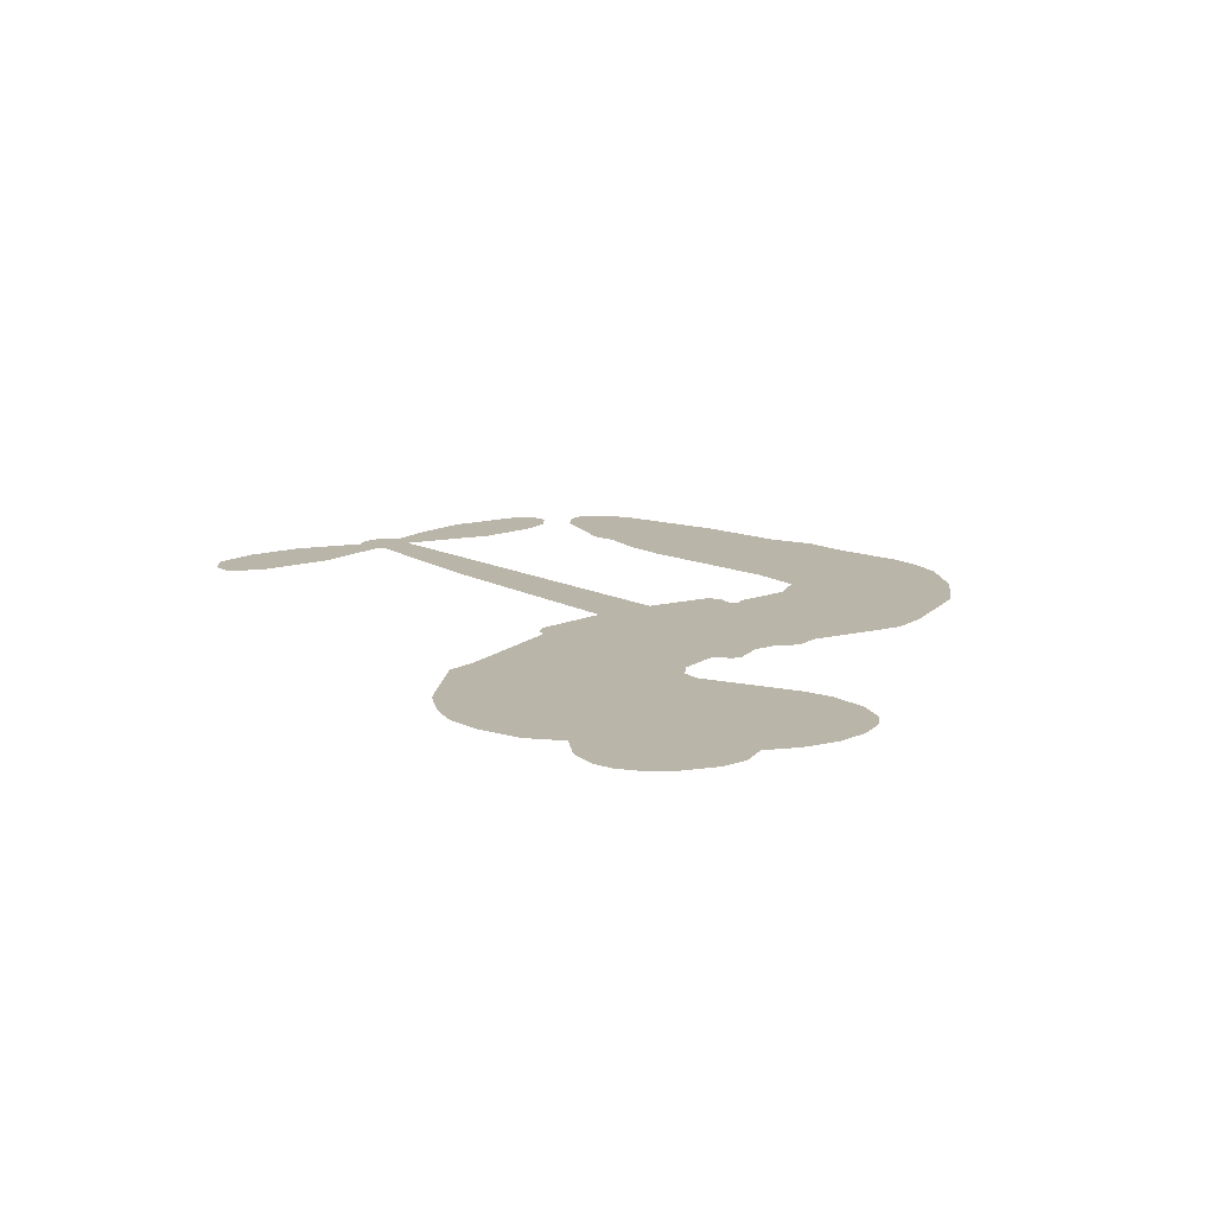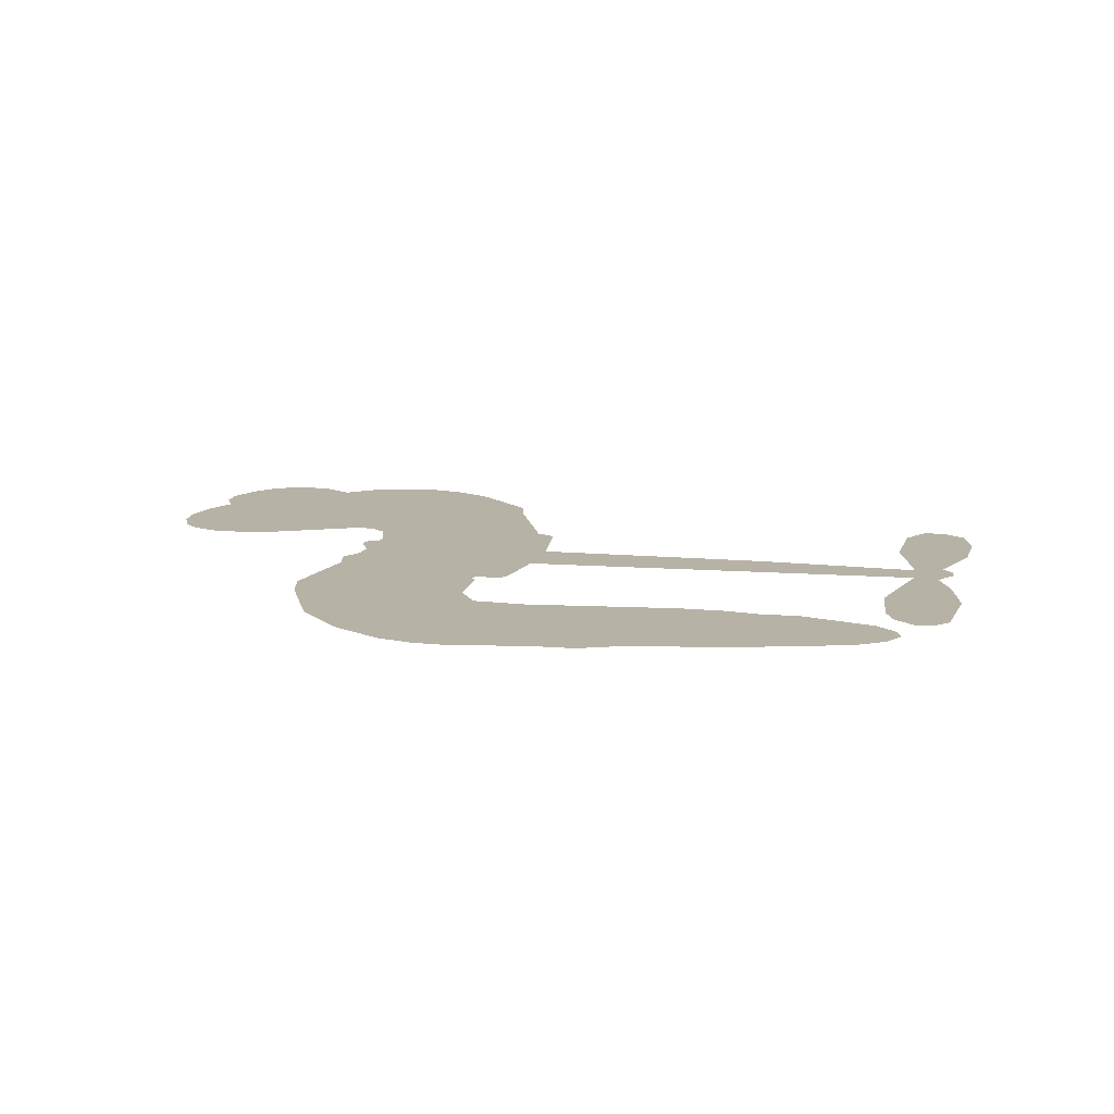
<metadata>
{"format":"obj","ext":"obj","renderer":"f3d","projection":"perspective","resolution":1024,"background":"white","views":[{"elev":13.5,"azim":-135.8,"up":"+Z"},{"elev":12.5,"azim":5.1,"up":"+Z"}]}
</metadata>
<code>
v -456.1 43.89 0
v -454.5 48.85 0
v -451.8 53.23 0
v -453.1 57.2 0
v -452.7 60.93 0
v -450.2 65.75 0
v -447.3 68.63 0
v -444.1 70.17 0
v -441.2 70.49 0
v -437.1 69.28 0
v -433.1 66.08 0
v -428.4 69.11 0
v -421.9 70.3 0
v -416.6 69.9 0
v -412.6 68.23 0
v -407.5 64.71 0
v -399.2 54.22 0
v -398.9 49.81 0
v -394.3 32.4 0
v -392.6 31.55 0
v -391.8 29.94 0
v -391.9 18.89 0
v -357.8 14.72 0
v -334.7 10.49 0
v -333.9 10.95 0
v -335.4 23.08 0
v -333.5 34.31 0
v -330.2 38.6 0
v -326.9 38.23 0
v -324 35.33 0
v -323.4 28.8 0
v -324.9 20.46 0
v -329.5 11.22 0
v -328.3 9.14 0
v -328.3 7.05 0
v -330.9 4.123 0
v -329.5 -1.94 0
v -328.8 -10.77 0
v -331.5 -22.25 0
v -334 -24.33 0
v -336.5 -24.23 0
v -339.2 -21.22 0
v -340.2 -17.17 0
v -339.7 -8.128 0
v -334.4 5.132 0
v -393.5 9.903 0
v -396.2 0.3569 0
v -397.9 -0.5419 0
v -400.8 0.2743 0
v -401.3 -0.7967 0
v -400.7 -1.953 0
v -401.5 -10.52 0
v -399.2 -15.45 0
v -391.7 -16.91 0
v -369.5 -17.36 0
v -362.7 -18.3 0
v -356.9 -20.12 0
v -352.9 -20.06 0
v -341.9 -25.04 0
v -339.2 -28.15 0
v -338.8 -30.86 0
v -341.1 -33.62 0
v -345.5 -35.77 0
v -362.4 -38.45 0
v -375.7 -38.85 0
v -382.4 -40.71 0
v -388.5 -40.08 0
v -399.8 -40.46 0
v -404.3 -39.76 0
v -409.5 -37.69 0
v -416.5 -32.12 0
v -422.3 -24.15 0
v -426.6 -10.81 0
v -427.3 -5.41 0
v -423.1 8.288 0
v -423.7 12.11 0
v -421.5 15.14 0
v -421 18.25 0
v -422.4 22.86 0
v -421.7 24.27 0
v -420 24.81 0
v -419.7 26.14 0
v -420.6 31.97 0
v -422.6 34.24 0
v -425.4 34.73 0
v -439.2 30.07 0
v -443.5 29.55 0
v -449.1 30.42 0
v -452.9 32.58 0
v -454.9 34.99 0
v -456.1 39.26 0
v -364 7.519 0
v -333.5 9.214 0
v -417.5 24.87 0
v -403 0.7205 0
v -401.1 -6.239 0
v -420.2 22.66 0
v -394.9 29.25 0
v -394.8 5.133 0
v -349.2 6.326 0
v -331.7 10.53 0
v -341.8 5.729 0
v -338.1 5.431 0
v -421.7 20.56 0
v -401.4 3.017 0
v -334.6 17.01 0
v -331.1 7.717 0
v -332.1 14.25 0
v -342.7 -30.02 0
v -335.1 -20.57 0
v -416.4 29.35 0
v -403.1 -2.396 0
v -418.9 20.18 0
v -449.6 37.29 0
v -442.1 65.1 0
v -423.1 39.42 0
v -391.8 24.42 0
v -398.4 2.436 0
v -346.3 12.61 0
v -340.5 11.55 0
v -406.3 4.697 0
v -400.2 31.78 0
v -416.9 15.92 0
v -417.6 36.63 0
v -399.1 7.015 0
v -336.2 7.826 0
v -408.6 -0.597 0
v -339.5 8.435 0
v -342.9 9.026 0
v -418.8 10.91 0
v -354.8 -27.1 0
v -337 -1.498 0
v -329 34.32 0
v -327.2 15.84 0
v -330.2 -16.51 0
v -446.3 58.35 0
v -345.5 6.027 0
v -354.8 -23.31 0
v -333.7 1.001 0
v -361.5 -25.33 0
v -347.4 -22.54 0
v -350.9 -25.15 0
v -417.5 61.88 0
v -400.9 -32.24 0
v -451.9 41.54 0
v -442.2 36.84 0
v -446.2 64.65 0
v -409 25.07 0
v -408.2 -7.798 0
v -334.4 28.69 0
v -330.7 18.13 0
v -449.5 56.26 0
v -445.3 50.72 0
v -446 54.5 0
v -439 54.02 0
v -442.3 56.71 0
v -354 -37.09 0
v -346.6 -27.27 0
v -415.9 65.76 0
v -406.9 51.35 0
v -401.5 -36.49 0
v -441.8 32.99 0
v -432.3 32.4 0
v -446.1 34.42 0
v -413.3 26.17 0
v -404.5 -8.121 0
v -406.9 -13.9 0
v -442.5 53.07 0
v -439.7 46.96 0
v -436.7 60.37 0
v -442.9 60.93 0
v -420.8 65.51 0
v -412.1 61.92 0
v -402.7 51.71 0
v -394.2 -40.29 0
v -406.1 -33.6 0
v -414.1 21.36 0
v -409.2 33.19 0
v -438.9 57.58 0
v -433.6 55.69 0
v -403.4 59.47 0
v -416.8 33.02 0
v -398.1 -34.85 0
v -394.4 -28.8 0
v -412.2 30.26 0
v -405.1 55.39 0
v -396.6 41.1 0
v -413.5 34.65 0
v -408.2 59.1 0
v -412.1 42.96 0
v -404.1 44.04 0
v -414 39.01 0
v -402.3 47.67 0
v -408.4 38.75 0
v -418.4 43.56 0
v -397.7 45.45 0
v -417.3 40.17 0
v -400.4 42.43 0
v -403.9 39.54 0
v -399.8 38.13 0
v -403.1 35.15 0
v -395.5 36.75 0
v -405 30.6 0
v -398.5 34.86 0
v -420.9 37.03 0
v -406.1 1.476 0
v -409.5 2.917 0
v -411 9.375 0
v -415.3 -0.3418 0
v -325.9 31.84 0
v -330 29.88 0
v -331.1 25.23 0
v -445.6 42.15 0
v -445.9 38.28 0
v -400.5 21.81 0
v -449.7 48.91 0
v -430.1 39.91 0
v -402.9 -14.23 0
v -405.4 -21.05 0
v -402.3 -18.34 0
v -405.8 -17.41 0
v -412.5 -17.51 0
v -409.1 -19.54 0
v -399.7 -24.54 0
v -414.3 -24.6 0
v -402 -21.87 0
v -404.9 -26.76 0
v -397.2 -20.08 0
v -412.4 -21.32 0
v -424.5 -17.49 0
v -409.5 -25.22 0
v -437.4 64.8 0
v -439.7 62.16 0
v -424.7 67.17 0
v -428.6 64.23 0
v -424.3 62.69 0
v -428.3 58.3 0
v -410 66.47 0
v -412.9 65.09 0
v -406.2 -36.94 0
v -411.3 -32.74 0
v -434.8 50.01 0
v -405.4 62.09 0
v -414.8 54.05 0
v -414.5 12.17 0
v -415.5 7.404 0
v -408 16.57 0
v -412.5 16.16 0
v -410 13.16 0
v -405.7 9.989 0
v -419.5 -7.119 0
v -332 21.6 0
v -328.2 22.62 0
v -324.1 24.63 0
v -327 27.32 0
v -448.6 40.55 0
v -448.9 44.75 0
v -445 46.41 0
v -395.8 21.71 0
v -401.5 26.83 0
v -448.5 52.12 0
v -426.7 38.27 0
v -426.4 43.35 0
v -428.9 33.57 0
v -436.9 35.54 0
v -431.7 36.29 0
v -434.8 39.79 0
v -432.6 44.88 0
v -404.2 -30.41 0
v -400.8 -28.31 0
v -408.3 -29.35 0
v -412.6 -28.6 0
v -395 -24.16 0
v -380.6 -17.14 0
v -393.3 -20.55 0
v -390.6 -23.96 0
v -386.2 -17.03 0
v -389.9 -28.44 0
v -391.9 -32.27 0
v -382.7 -24.89 0
v -389.4 -20.13 0
v -395.5 -32.24 0
v -390 -36.11 0
v -386.8 -25.61 0
v -385.2 -21.31 0
v -385 -36.47 0
v -381.2 -21.14 0
v -383.9 -30.7 0
v -375.4 -25.64 0
v -387.8 -31.97 0
v -375.1 -17.25 0
v -378.9 -24.22 0
v -380.2 -28.39 0
v -375.7 -21.43 0
v -379.2 -34.14 0
v -370.3 -23.02 0
v -395.5 -16.18 0
v -432.3 61.59 0
v -435.8 53.16 0
v -438.1 50.68 0
v -432.4 52.48 0
v -430.1 55.22 0
v -430.9 48.64 0
v -423.8 53.57 0
v -428.7 51.72 0
v -426.5 47.84 0
v -422.4 45.66 0
v -421.5 42.39 0
v -418 49.29 0
v -422.9 49.65 0
v -412.3 57.58 0
v -416.4 57.88 0
v -410.5 53.65 0
v -421.4 58.63 0
v -419.3 54.39 0
v -413.1 49.42 0
v -412.1 5.693 0
v -415.3 3.535 0
v -425.2 1.439 0
v -419.6 5.231 0
v -424.2 4.869 0
v -421.7 2.227 0
v -422.5 -2.888 0
v -408.1 7.573 0
v -403.1 7.018 0
v -401.1 11.37 0
v -423.7 -7.678 0
v -417 -19.47 0
v -452.7 45.51 0
v -395.5 25.5 0
v -405.5 26.72 0
v -408.6 29.04 0
v -405.4 21.9 0
v -398.4 28.66 0
v -435.8 31.24 0
v -429.7 43.22 0
v -436 46.48 0
v -438.4 42.62 0
v -442.1 43.78 0
v -381.4 -37.14 0
v -375.8 -30.56 0
v -431.6 58.33 0
v -424.9 59.18 0
v -415.5 46.26 0
v -418.3 -3.127 0
v -413.8 -6.665 0
v -426.2 -1.986 0
v -397.3 10.45 0
v -394.7 14.75 0
v -404.4 14.15 0
v -399.7 16.39 0
v -398.8 24.74 0
v -409.7 20.68 0
v -438.9 38.8 0
v -375 -34.69 0
v -369 -38.65 0
v -368.4 -31.24 0
v -372.4 -38.75 0
v -370.8 -34.86 0
v -366.5 -35.13 0
v -372.1 -31.37 0
v -370.4 -27.38 0
v -362.8 -30.86 0
v -366.2 -25.28 0
v -363.8 -22.11 0
v -360.1 -21.9 0
v -366.1 -17.82 0
v -378.7 8.711 0
v -374.9 16.81 0
v -396.4 18.07 0
v -403.5 18.21 0
v -362.7 -34.66 0
v -357.5 -32.72 0
v -358.2 -37.77 0
v -350.8 -30.29 0
v -367.2 -21.19 0
v -386.1 9.307 0
v -354.4 -30.75 0
v -349.7 -36.43 0
v -352.2 -33.68 0
v -348.1 -33 0
v -383.4 17.85 0
v -391.5 15.58 0
v -387.7 18.37 0
v -335.3 -15.35 0
v -332.1 -13.03 0
v -333.7 -7.22 0
v -339.9 -12.65 0
v -335.9 -11.11 0
v -448.8 61.55 0
v -406.7 -4.094 0
v -410.8 -4.027 0
v -408 42.8 0
v -407.2 47.04 0
v -406.6 35.66 0
v -419.4 -28.15 0
v -418.3 -24.27 0
v -372.3 -19.85 0
v -420.9 -12.86 0
v -416.4 -14.66 0
v -411.8 -12.35 0
v -417.5 -10.67 0
v -408.7 -11.11 0
v -414.2 -10.01 0
v -365.7 -28.84 0
v -358.8 -28.63 0
v -357.9 -25.14 0
v -386 13.98 0
v -389.8 9.605 0
v -382.2 11.59 0
v -379.1 17.33 0
v -371.3 8.115 0
v -378.1 13.06 0
v -375 8.413 0
v -366.3 15.77 0
v -372.8 12.57 0
v -368.3 11.61 0
v -370.6 16.29 0
v -367.7 7.817 0
v -329.1 -6.353 0
v -333.3 -3.173 0
v -338.3 -4.813 0
v -410.9 46.46 0
v -425.5 -14.15 0
v -420.4 -17.01 0
v -423.4 -20.82 0
v -420 -21.21 0
v -389.3 12.98 0
v -352 13.67 0
v -349.7 10.37 0
v -356.6 6.922 0
v -352.9 6.624 0
v -354.4 10.39 0
v -358.7 10.59 0
v -362.1 15.24 0
v -364.2 11.67 0
v -393.8 -35.52 0
v -397.1 -38.24 0
f 112 206 391
f 186 160 174
f 75 130 76
f 203 122 201
f 105 121 206
f 45 107 93
f 51 50 112
f 123 78 77
f 89 88 114
f 125 118 99
f 1 91 145
f 162 164 87
f 25 108 106
f 43 42 110
f 80 79 97
f 126 93 24
f 58 138 142
f 179 299 180
f 128 129 102
f 105 125 325
f 52 166 167
f 143 159 172
f 240 176 70
f 142 138 131
f 176 240 161
f 223 231 219
f 59 158 109
f 95 112 50
f 117 21 98
f 113 94 97
f 97 104 113
f 104 78 113
f 349 383 22
f 166 112 391
f 105 95 49
f 74 73 327
f 51 112 96
f 82 94 111
f 107 34 101
f 52 218 53
f 323 345 322
f 203 260 122
f 90 89 114
f 167 221 218
f 145 256 257
f 91 90 114
f 298 232 170
f 98 19 334
f 282 183 437
f 77 76 130
f 4 3 152
f 152 5 4
f 56 365 366
f 45 126 103
f 115 9 8
f 8 7 147
f 45 139 36
f 106 151 252
f 147 7 6
f 381 158 375
f 114 145 91
f 246 208 245
f 136 154 156
f 10 9 115
f 19 122 334
f 205 83 124
f 17 174 18
f 84 205 116
f 165 111 94
f 182 83 111
f 162 146 164
f 239 15 159
f 206 207 127
f 129 137 102
f 236 234 235
f 350 250 326
f 172 159 14
f 180 302 342
f 126 45 93
f 322 318 320
f 239 238 15
f 211 150 212
f 5 152 390
f 136 152 154
f 25 93 101
f 31 30 210
f 107 45 36
f 124 192 197
f 161 183 144
f 119 430 137
f 120 119 129
f 296 364 376
f 359 361 355
f 287 274 285
f 363 373 406
f 276 285 281
f 50 49 95
f 53 218 220
f 275 54 297
f 49 48 118
f 126 128 103
f 274 287 294
f 58 57 138
f 78 123 113
f 407 406 131
f 118 105 49
f 375 158 142
f 68 161 69
f 61 109 62
f 421 139 132
f 109 60 59
f 166 52 96
f 423 394 160
f 60 109 61
f 348 349 351
f 85 84 116
f 141 58 142
f 162 87 86
f 43 110 385
f 134 32 151
f 386 385 135
f 110 42 41
f 110 135 385
f 102 103 128
f 57 366 407
f 40 110 41
f 40 39 110
f 421 387 420
f 119 137 129
f 141 158 59
f 37 36 139
f 105 206 95
f 47 118 48
f 94 81 97
f 95 206 112
f 430 433 432
f 432 100 430
f 413 416 369
f 82 81 94
f 177 165 94
f 98 20 19
f 98 21 20
f 97 79 104
f 63 62 109
f 108 151 106
f 117 330 259
f 210 133 211
f 93 107 101
f 83 82 111
f 259 22 117
f 348 99 46
f 47 99 118
f 24 93 25
f 132 139 45
f 35 34 107
f 126 24 128
f 101 34 33
f 118 125 105
f 130 123 77
f 115 8 147
f 128 24 120
f 108 101 33
f 27 133 28
f 108 33 134
f 255 253 254
f 185 111 165
f 28 133 29
f 133 30 29
f 129 128 120
f 110 39 135
f 159 15 14
f 145 114 256
f 193 160 394
f 101 108 25
f 389 388 385
f 36 35 107
f 168 154 153
f 81 80 97
f 372 373 363
f 151 108 134
f 214 114 164
f 145 257 329
f 163 265 335
f 179 233 171
f 390 6 5
f 147 390 171
f 113 123 177
f 177 123 248
f 209 346 392
f 397 396 225
f 261 154 152
f 27 150 211
f 253 252 151
f 152 136 390
f 3 2 216
f 168 169 300
f 261 152 3
f 168 156 154
f 261 153 154
f 234 236 172
f 179 156 155
f 147 171 115
f 64 374 372
f 375 380 381
f 141 142 158
f 142 131 375
f 172 14 13
f 143 173 239
f 308 205 197
f 196 198 187
f 283 175 67
f 161 144 176
f 264 266 163
f 214 146 213
f 85 262 264
f 262 85 116
f 114 88 164
f 87 164 88
f 177 94 113
f 332 148 331
f 112 166 96
f 166 149 403
f 346 209 345
f 223 219 221
f 169 168 153
f 155 156 168
f 265 162 86
f 162 265 146
f 179 180 170
f 11 10 232
f 136 156 171
f 171 156 179
f 12 234 13
f 172 13 234
f 173 311 189
f 189 311 313
f 16 173 189
f 200 198 199
f 288 280 284
f 183 282 144
f 270 184 224
f 70 176 241
f 245 248 123
f 148 165 177
f 188 194 192
f 188 182 185
f 179 155 299
f 179 170 233
f 299 300 242
f 301 302 180
f 188 192 124
f 17 181 186
f 83 182 124
f 438 161 68
f 437 283 279
f 288 290 286
f 220 226 228
f 332 165 148
f 188 185 178
f 17 186 174
f 189 186 181
f 174 193 18
f 185 182 111
f 202 187 200
f 182 188 124
f 16 189 243
f 311 173 312
f 189 313 186
f 194 190 192
f 18 193 196
f 194 188 178
f 190 195 197
f 160 193 174
f 198 196 193
f 122 204 201
f 393 194 199
f 160 313 316
f 304 314 343
f 190 197 192
f 198 193 191
f 197 195 308
f 199 191 393
f 198 191 199
f 395 194 178
f 198 200 187
f 201 200 199
f 204 19 202
f 395 199 194
f 201 395 203
f 332 178 185
f 204 202 200
f 260 331 333
f 201 204 200
f 19 204 122
f 83 205 84
f 197 205 124
f 207 206 121
f 206 127 391
f 324 317 207
f 130 320 246
f 250 350 249
f 123 130 245
f 127 207 209
f 207 121 324
f 30 133 210
f 133 27 211
f 150 26 212
f 210 211 255
f 252 212 26
f 253 255 212
f 146 354 339
f 258 153 216
f 146 214 164
f 256 214 213
f 353 247 333
f 348 46 349
f 2 1 329
f 216 257 258
f 307 263 308
f 354 267 338
f 52 167 218
f 221 220 218
f 221 167 223
f 269 270 227
f 219 226 220
f 53 220 228
f 167 222 223
f 219 220 221
f 402 400 404
f 328 225 229
f 222 229 223
f 269 227 271
f 226 227 224
f 224 273 228
f 397 72 396
f 71 70 241
f 227 226 219
f 226 224 228
f 223 229 231
f 144 269 176
f 273 224 184
f 297 53 228
f 399 251 327
f 231 229 225
f 400 402 399
f 426 427 425
f 71 241 272
f 219 231 227
f 10 115 232
f 233 115 171
f 170 232 233
f 115 233 232
f 11 235 12
f 234 12 235
f 11 232 298
f 236 143 172
f 235 11 298
f 235 237 343
f 299 301 180
f 237 302 304
f 143 239 159
f 173 16 238
f 173 238 239
f 70 69 240
f 161 240 69
f 176 269 271
f 271 231 272
f 338 268 337
f 262 263 217
f 314 312 143
f 189 181 243
f 316 313 244
f 246 245 130
f 249 248 245
f 319 322 321
f 318 207 317
f 250 249 208
f 215 260 333
f 249 245 208
f 248 247 353
f 250 208 324
f 247 248 249
f 325 250 324
f 325 326 250
f 230 399 424
f 400 222 401
f 106 252 26
f 253 151 32
f 255 254 31
f 212 252 253
f 210 255 31
f 253 32 254
f 212 255 211
f 214 256 114
f 257 256 213
f 257 213 258
f 216 2 329
f 339 258 213
f 169 153 258
f 330 117 98
f 326 351 350
f 331 260 203
f 259 330 352
f 3 216 261
f 153 261 216
f 263 262 116
f 266 264 262
f 310 304 305
f 301 242 303
f 265 266 267
f 266 262 217
f 267 266 217
f 265 163 266
f 268 267 217
f 268 338 267
f 263 336 217
f 268 303 337
f 270 269 144
f 227 231 271
f 270 144 282
f 227 270 224
f 272 231 225
f 176 271 241
f 272 225 396
f 241 271 272
f 184 278 276
f 228 273 275
f 276 284 285
f 285 274 277
f 273 276 275
f 284 276 278
f 184 276 273
f 54 275 281
f 175 283 437
f 276 281 275
f 279 184 282
f 278 184 279
f 437 279 282
f 290 288 284
f 376 398 296
f 277 54 281
f 282 184 270
f 438 183 161
f 66 286 67
f 67 286 283
f 279 290 278
f 284 280 285
f 285 280 287
f 277 281 285
f 340 65 295
f 278 290 284
f 292 287 280
f 294 287 292
f 340 286 66
f 341 293 295
f 292 280 293
f 358 359 355
f 279 283 290
f 286 290 283
f 293 280 288
f 291 294 398
f 294 292 289
f 295 293 288
f 289 292 293
f 294 289 296
f 294 291 274
f 340 288 286
f 293 341 289
f 361 362 341
f 365 376 364
f 342 170 180
f 275 297 228
f 237 235 298
f 300 299 155
f 301 299 242
f 168 300 155
f 337 300 169
f 242 337 303
f 342 302 237
f 305 301 303
f 311 312 244
f 336 303 268
f 307 310 306
f 301 305 302
f 305 303 306
f 303 336 306
f 304 302 305
f 307 306 263
f 305 306 310
f 308 263 116
f 307 195 309
f 308 116 205
f 195 307 308
f 309 344 316
f 309 244 315
f 307 309 310
f 315 310 309
f 312 173 143
f 313 311 244
f 314 143 236
f 315 312 314
f 244 309 316
f 186 313 160
f 343 314 236
f 315 314 304
f 315 304 310
f 244 312 315
f 344 309 195
f 393 394 423
f 208 246 317
f 318 317 246
f 75 320 130
f 207 318 209
f 323 251 345
f 320 318 246
f 320 321 322
f 322 319 323
f 320 75 321
f 318 322 209
f 347 74 323
f 327 323 74
f 317 324 208
f 325 324 121
f 105 325 121
f 326 325 125
f 348 326 125
f 350 247 249
f 230 425 399
f 323 327 251
f 427 397 328
f 73 399 327
f 145 329 1
f 216 329 257
f 334 330 98
f 215 352 260
f 332 331 203
f 331 148 333
f 178 332 203
f 332 185 165
f 353 333 148
f 371 247 350
f 122 260 334
f 334 260 352
f 336 263 306
f 265 86 335
f 268 217 336
f 300 337 242
f 337 169 338
f 169 258 339
f 265 354 146
f 146 339 213
f 169 339 338
f 65 340 66
f 288 340 295
f 65 355 295
f 341 295 355
f 237 298 342
f 170 342 298
f 235 343 236
f 304 343 237
f 195 190 344
f 423 344 190
f 346 345 251
f 322 345 209
f 399 425 400
f 391 392 149
f 99 348 125
f 323 319 347
f 413 410 368
f 259 370 22
f 215 351 370
f 326 348 351
f 371 333 247
f 370 351 349
f 371 215 333
f 259 352 215
f 334 352 330
f 148 177 353
f 248 353 177
f 267 354 265
f 339 354 338
f 360 363 357
f 289 341 362
f 357 359 360
f 358 356 359
f 364 140 365
f 360 359 356
f 355 65 358
f 361 359 357
f 356 64 360
f 364 405 140
f 361 357 362
f 355 361 341
f 357 363 405
f 289 362 296
f 360 64 372
f 374 157 373
f 296 362 364
f 362 357 405
f 366 365 140
f 398 376 55
f 366 140 407
f 56 366 57
f 417 415 418
f 365 56 367
f 428 384 383
f 22 370 349
f 215 370 259
f 350 351 371
f 215 371 351
f 373 157 380
f 363 360 372
f 378 375 131
f 373 378 406
f 372 374 373
f 381 380 379
f 365 367 376
f 55 376 367
f 377 410 408
f 46 383 349
f 406 378 131
f 373 380 378
f 63 381 379
f 380 375 378
f 157 379 380
f 63 109 381
f 158 381 109
f 408 382 384
f 22 383 384
f 386 135 38
f 377 408 428
f 428 46 409
f 385 386 389
f 387 386 38
f 389 44 388
f 421 420 37
f 422 44 387
f 386 387 389
f 43 385 388
f 44 389 387
f 171 390 136
f 6 390 147
f 392 391 127
f 166 391 149
f 209 392 127
f 149 392 346
f 394 393 191
f 190 194 393
f 193 394 191
f 423 160 316
f 203 395 178
f 199 395 201
f 272 396 71
f 222 328 229
f 328 397 225
f 291 398 55
f 294 296 398
f 400 328 222
f 401 222 167
f 399 402 251
f 167 403 401
f 404 149 346
f 404 400 401
f 346 251 402
f 166 403 167
f 404 403 149
f 404 401 403
f 346 402 404
f 140 405 363
f 362 405 364
f 407 131 138
f 363 406 140
f 407 138 57
f 140 406 407
f 410 377 368
f 413 411 410
f 428 408 384
f 382 408 410
f 413 414 416
f 382 410 411
f 369 411 413
f 416 414 412
f 436 434 435
f 413 368 414
f 417 416 412
f 92 436 419
f 418 369 416
f 417 419 436
f 139 421 37
f 417 418 416
f 417 412 419
f 387 38 420
f 422 421 132
f 344 423 316
f 421 422 387
f 393 423 190
f 72 397 427
f 399 73 424
f 400 425 328
f 425 427 328
f 425 230 426
f 72 427 426
f 46 428 383
f 377 428 409
f 119 429 430
f 137 430 100
f 432 433 431
f 429 23 433
f 434 431 433
f 433 430 429
f 434 433 23
f 415 417 436
f 92 431 434
f 434 436 92
f 434 23 435
f 415 436 435
f 437 183 438
f 68 175 438
f 437 438 175

</code>
